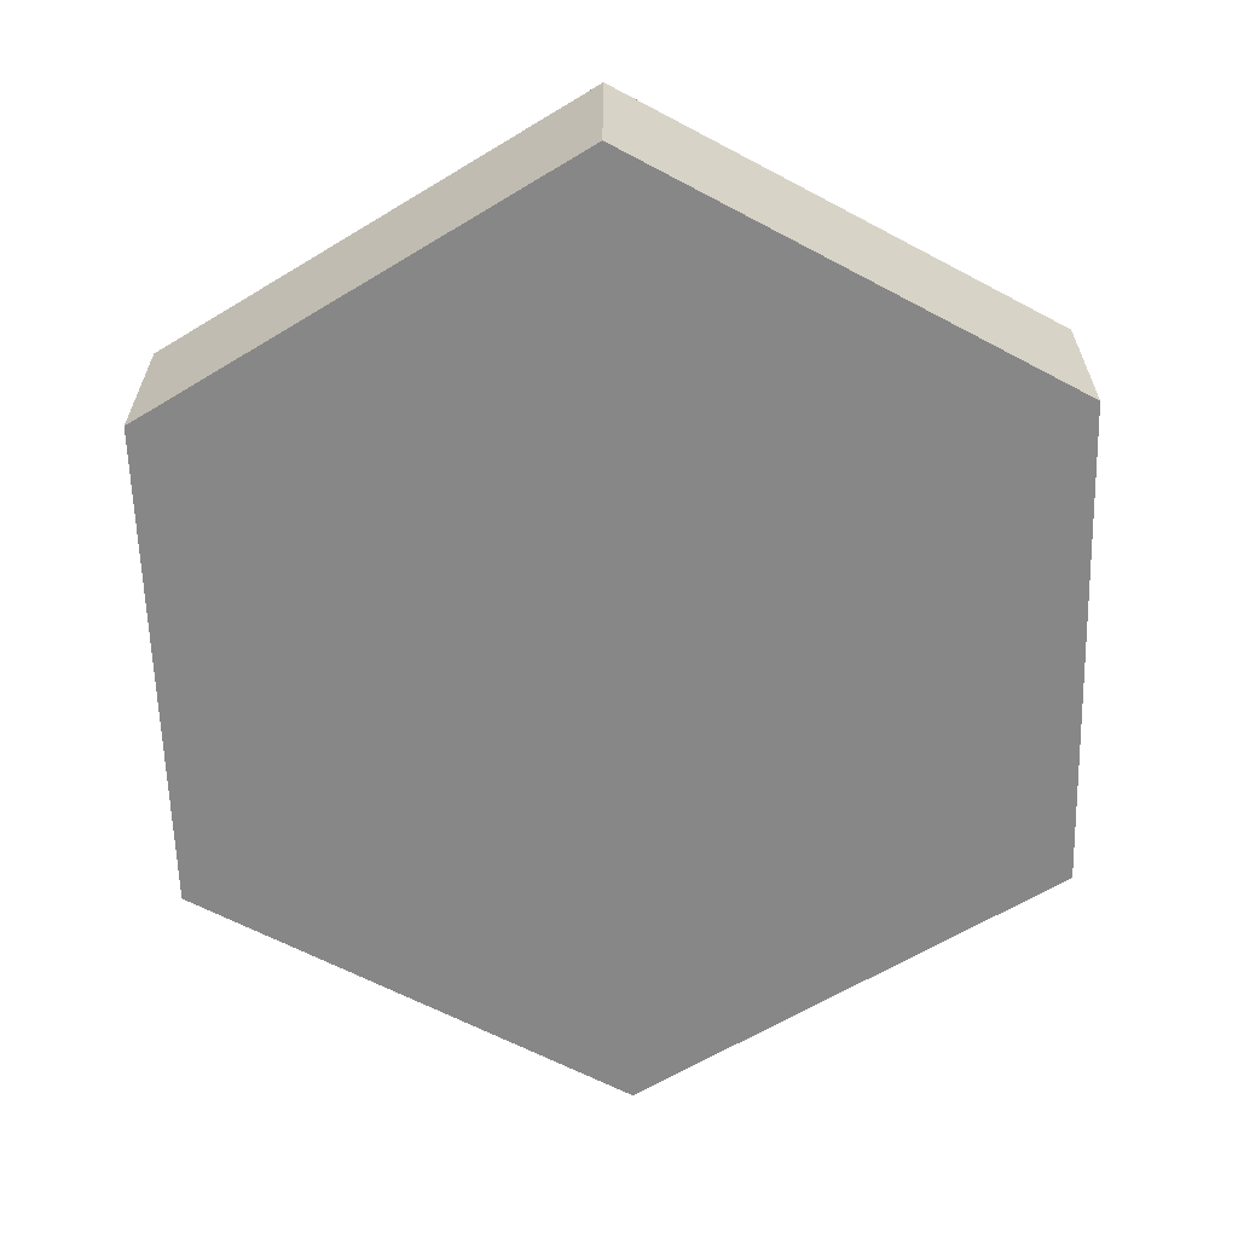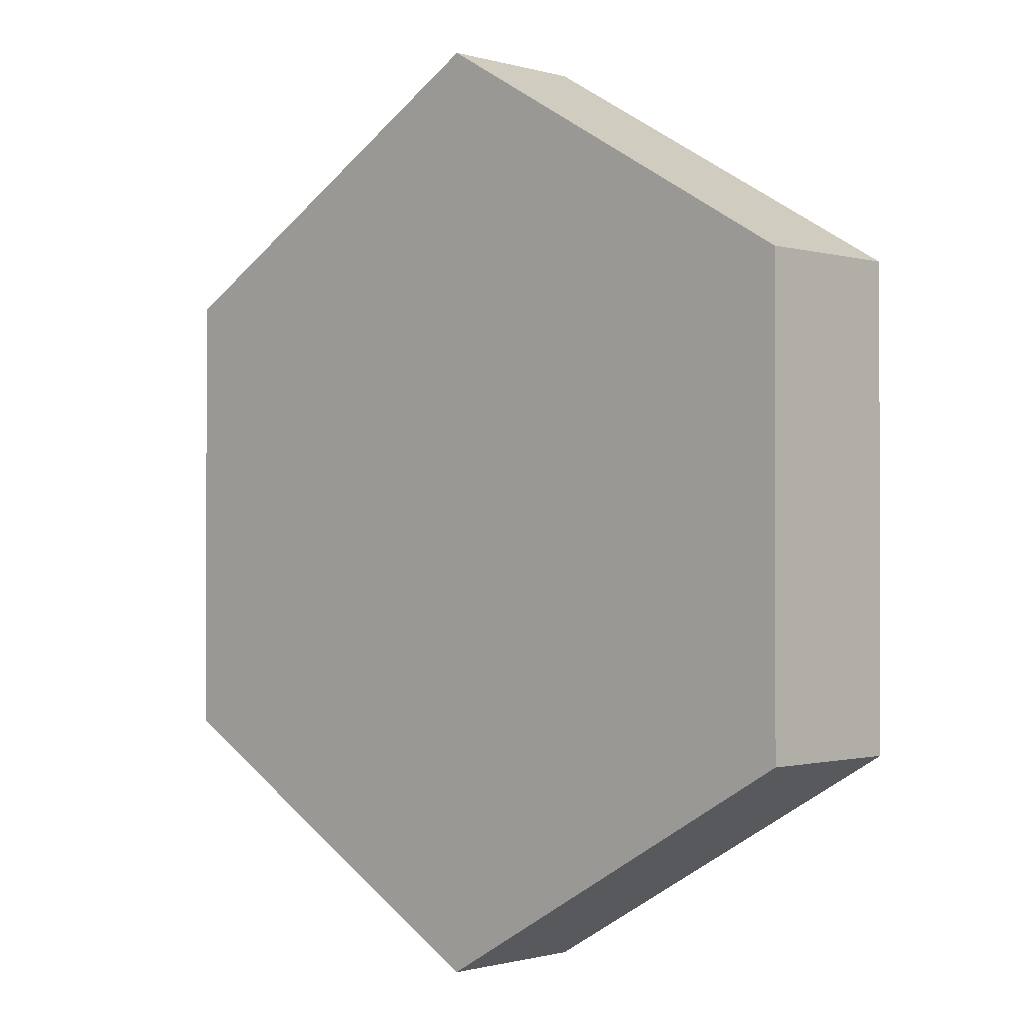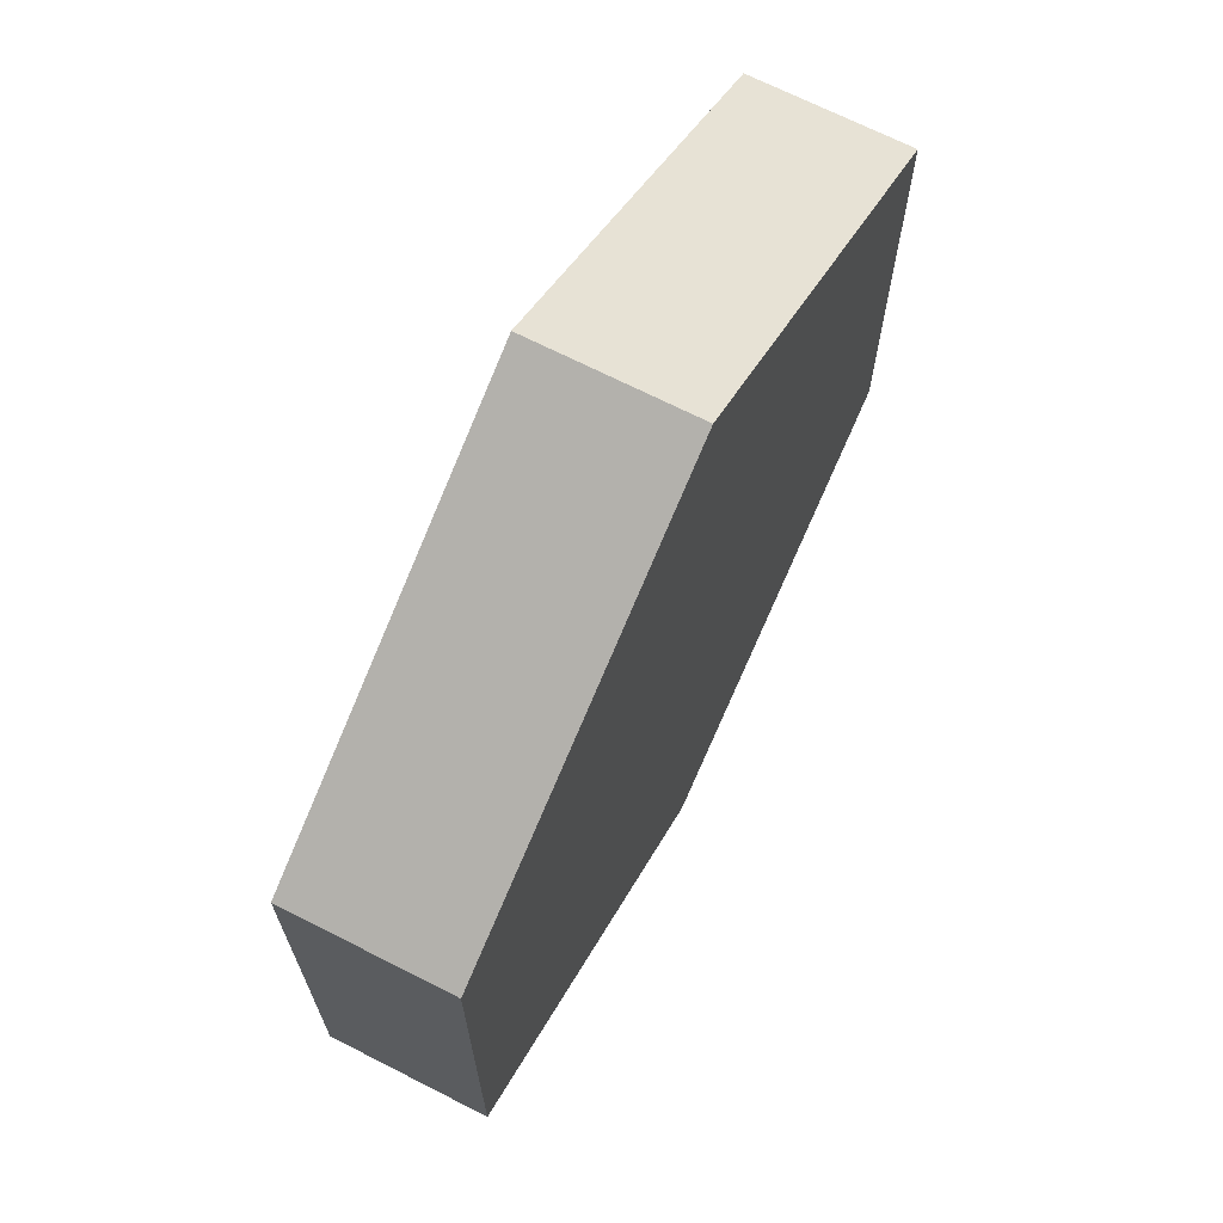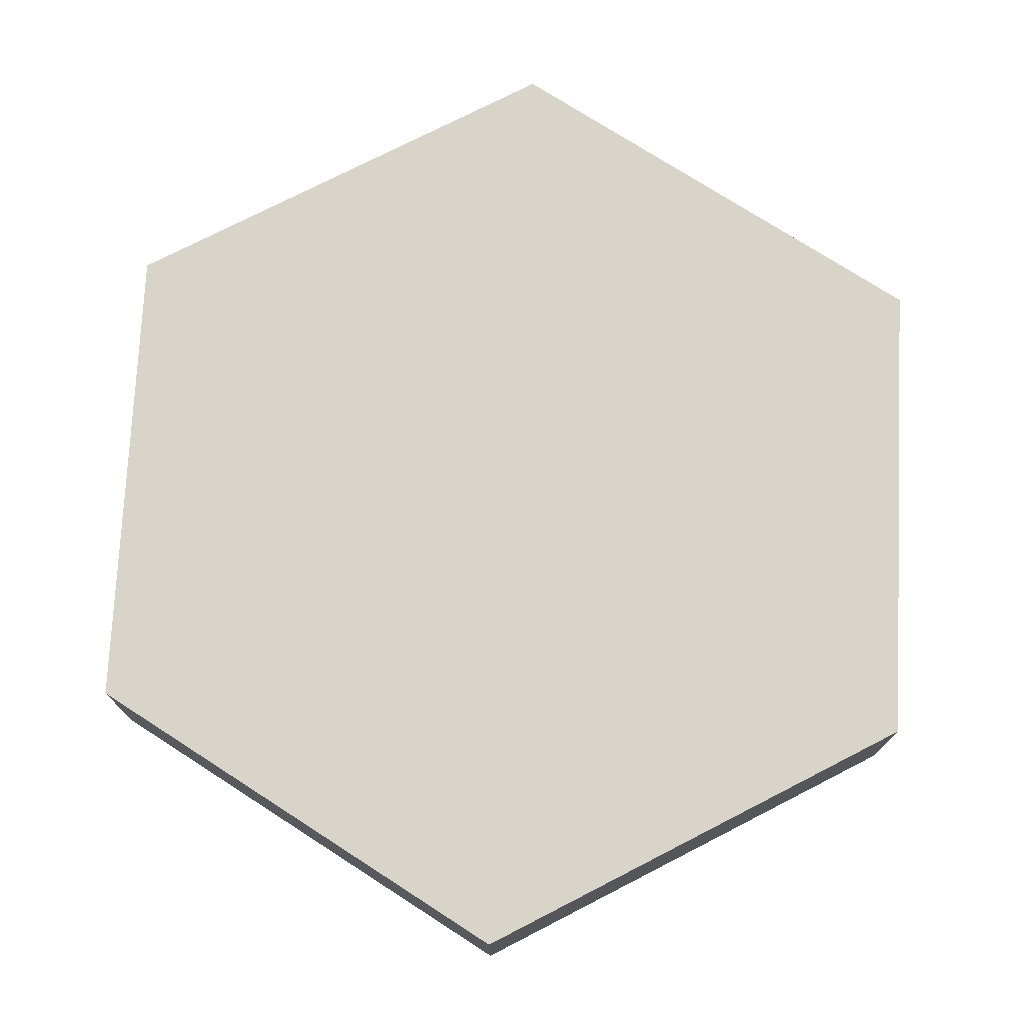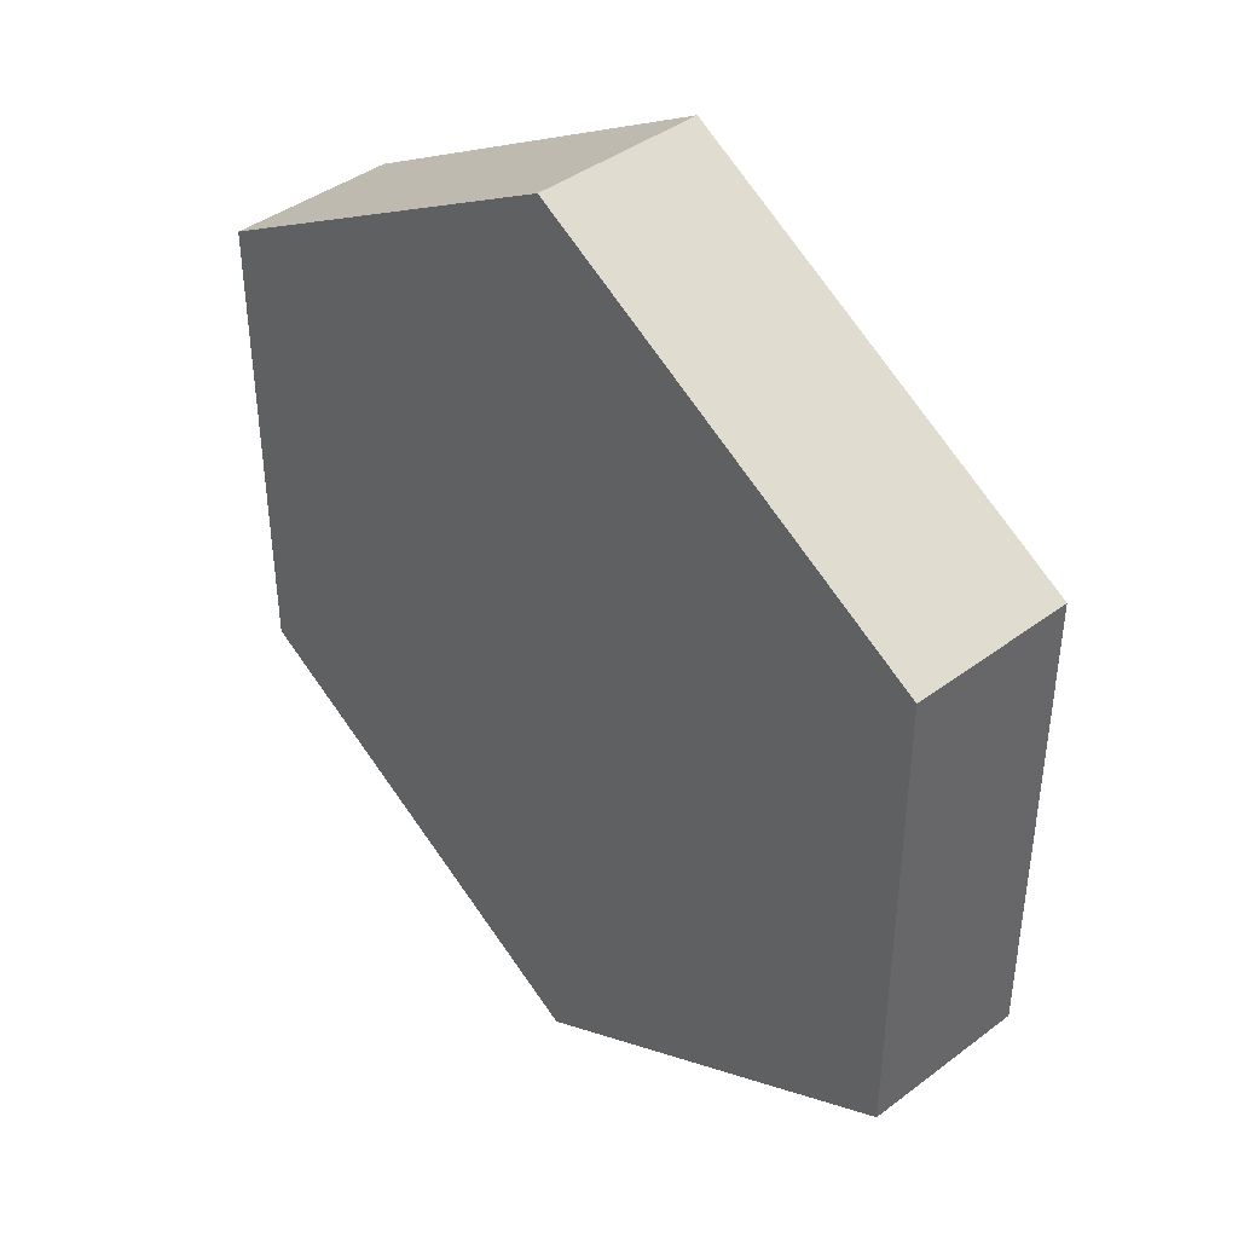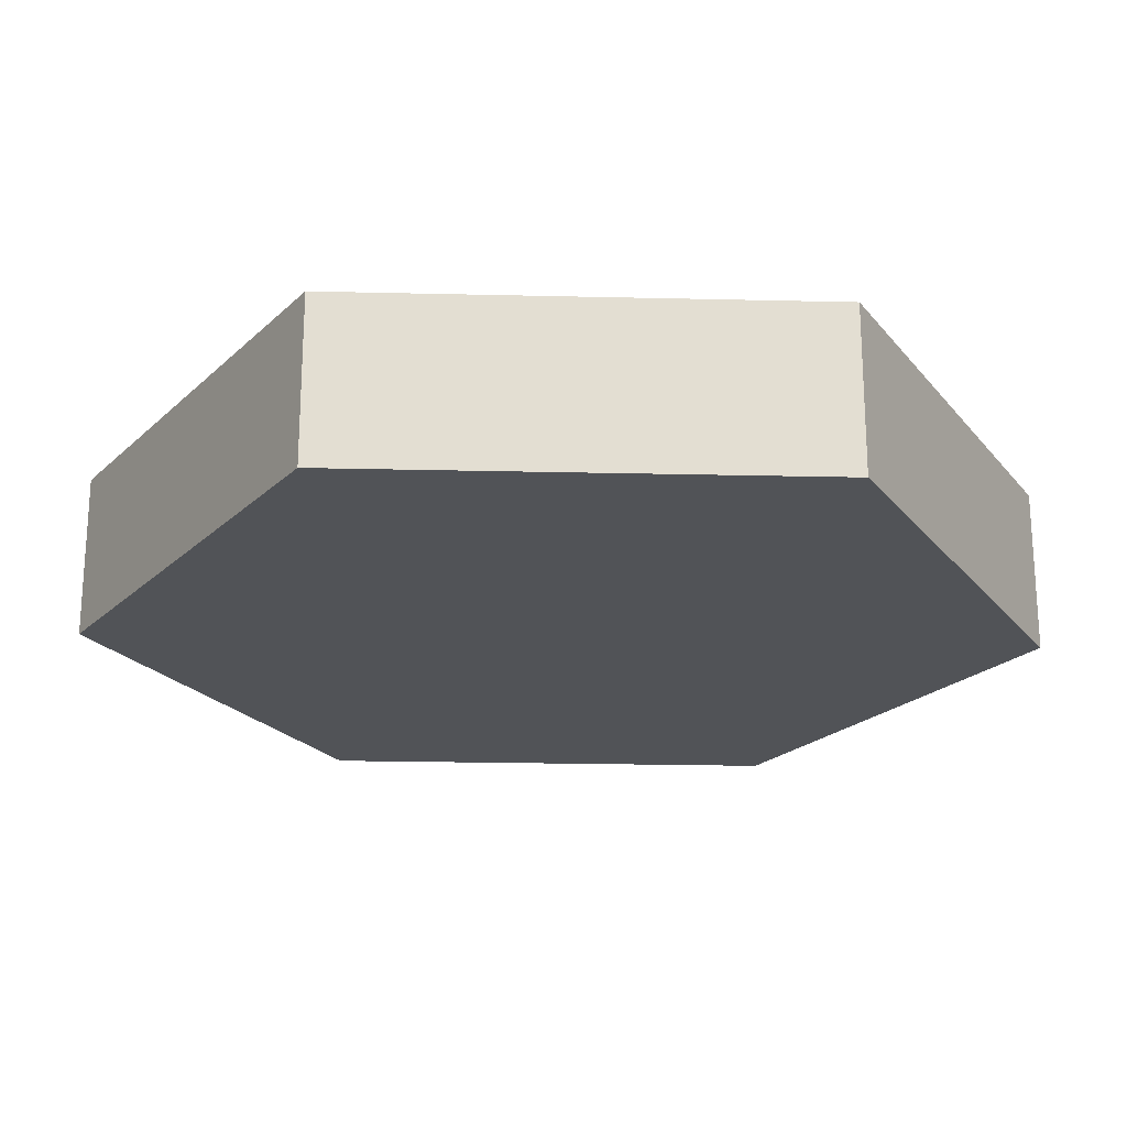
<metadata>
{"format":"obj","ext":"obj","renderer":"f3d","projection":"perspective","resolution":1024,"background":"white","views":[{"elev":-62.6,"azim":61.6,"up":"+Y"},{"elev":-0.9,"azim":-136.1,"up":"+Z"},{"elev":69.0,"azim":-63.0,"up":"+Z"},{"elev":74.9,"azim":122.8,"up":"+Y"},{"elev":41.6,"azim":-132.2,"up":"+Z"},{"elev":-21.7,"azim":147.6,"up":"+Y"}]}
</metadata>
<code>
o Hex
v -0.5 0.1 -0.2887
v -0 -0.1 -0.5774
v -0.5 -0.1 -0.2887
v -0 0.1 -0.5774
v 0.5 0.1 0.2887
v 0.5 -0.1 -0.2887
v 0.5 0.1 -0.2887
v 0.5 -0.1 0.2887
v 0 0.1 0.5774
v -0.5 0.1 0.2887
v -0.5 -0.1 0.2887
v 0 -0.1 0.5774
v -0.5 0 -0.2887
v -0 0 -0.5774
v 0.5 0 -0.2887
v 0.5 -0 0.2887
v 0 -0 0.5774
v -0.5 -0 0.2887
f 18 10 1 13
f 1 4 14 13
f 7 4 1 10 9 5
f 5 9 17 16
f 9 10 18 17
f 5 16 15 7
f 4 7 15 14
f 13 14 2 3
f 16 8 6 15
f 16 17 12 8
f 11 18 13 3
f 2 6 8 12 11 3
f 17 18 11 12
f 14 15 6 2

</code>
